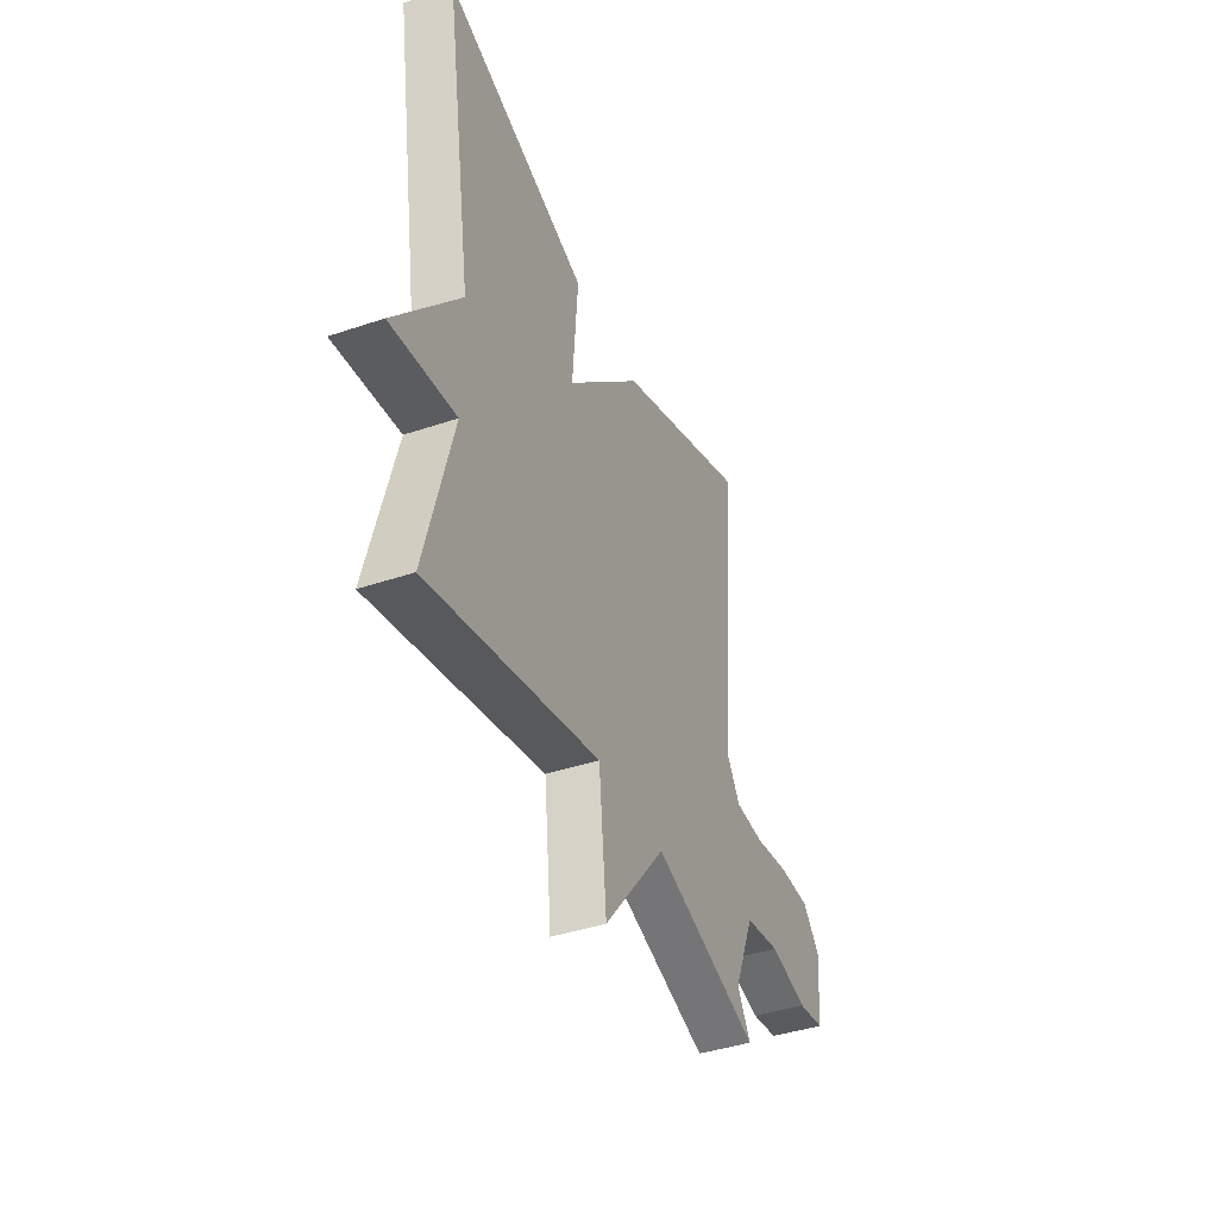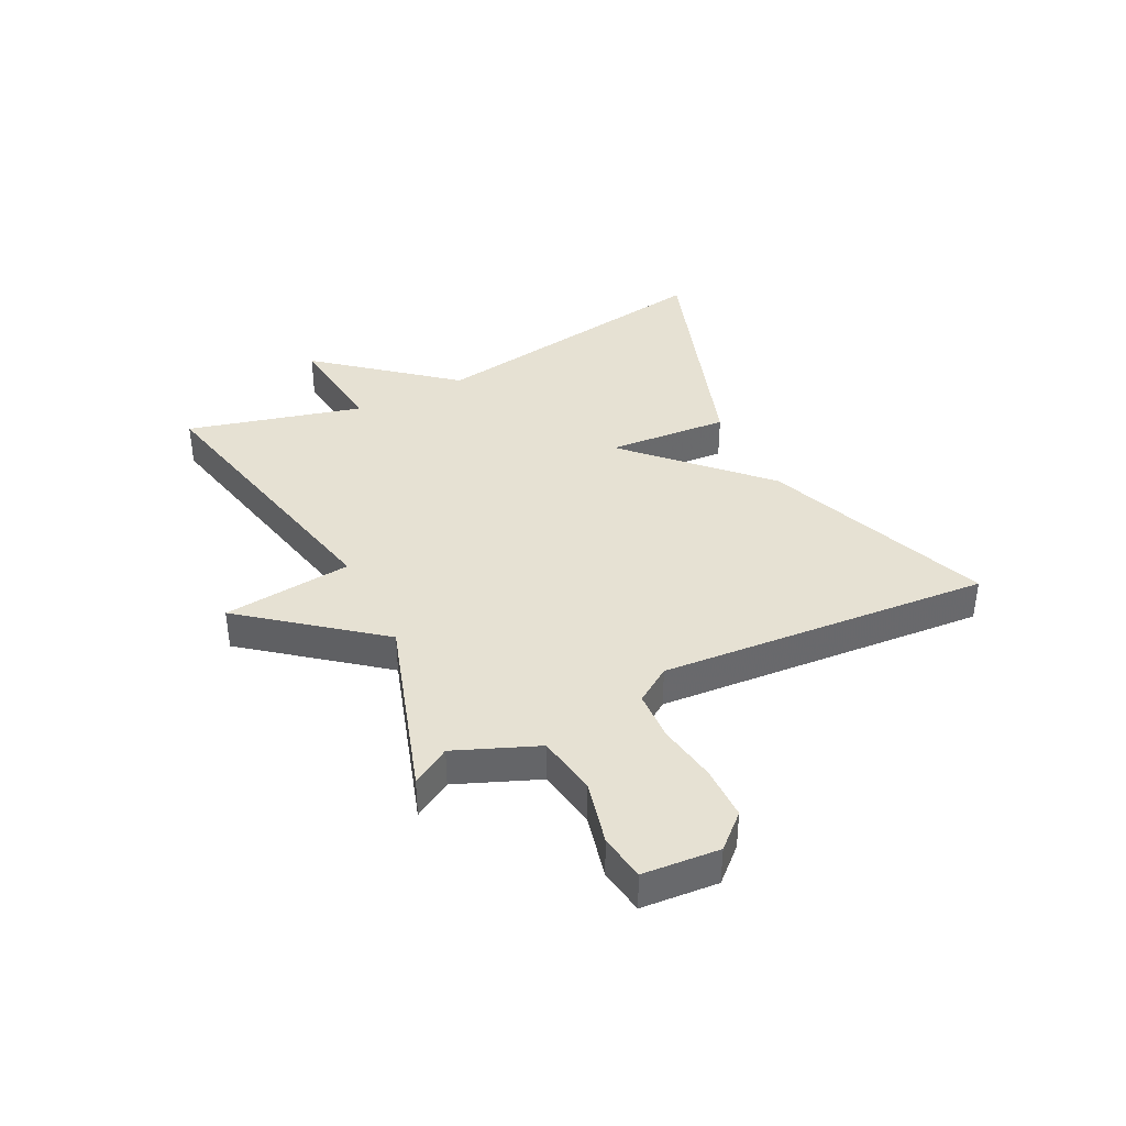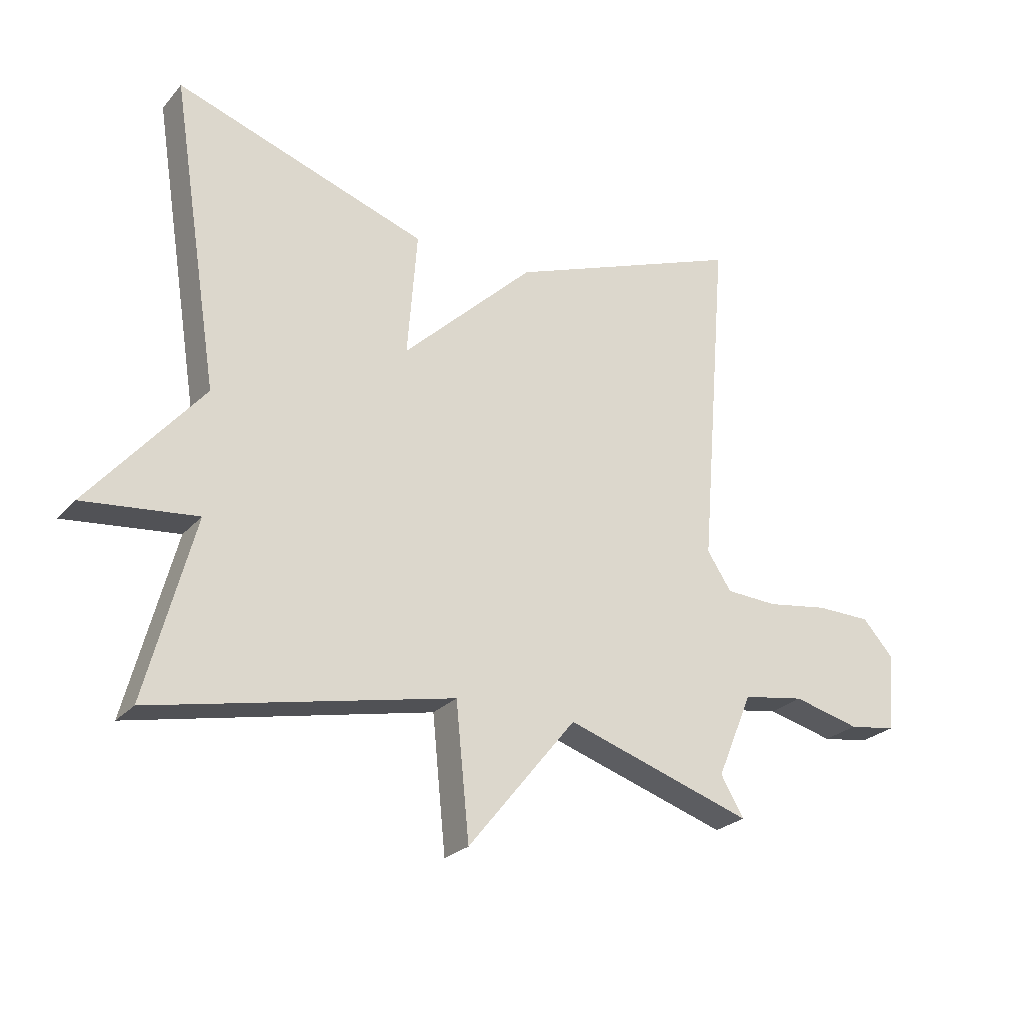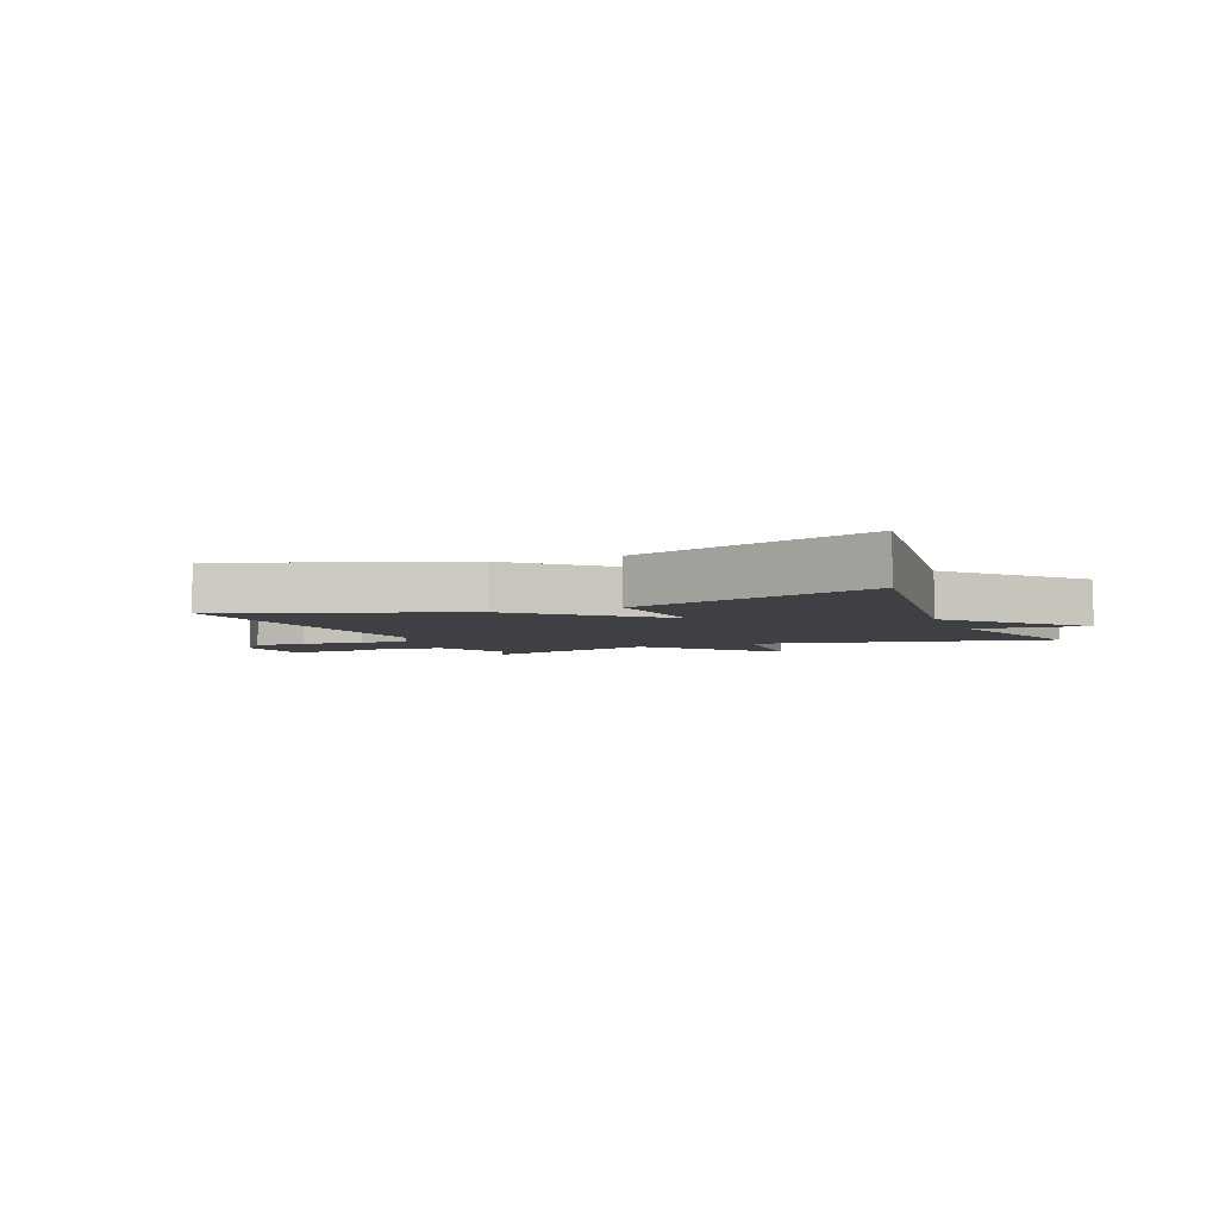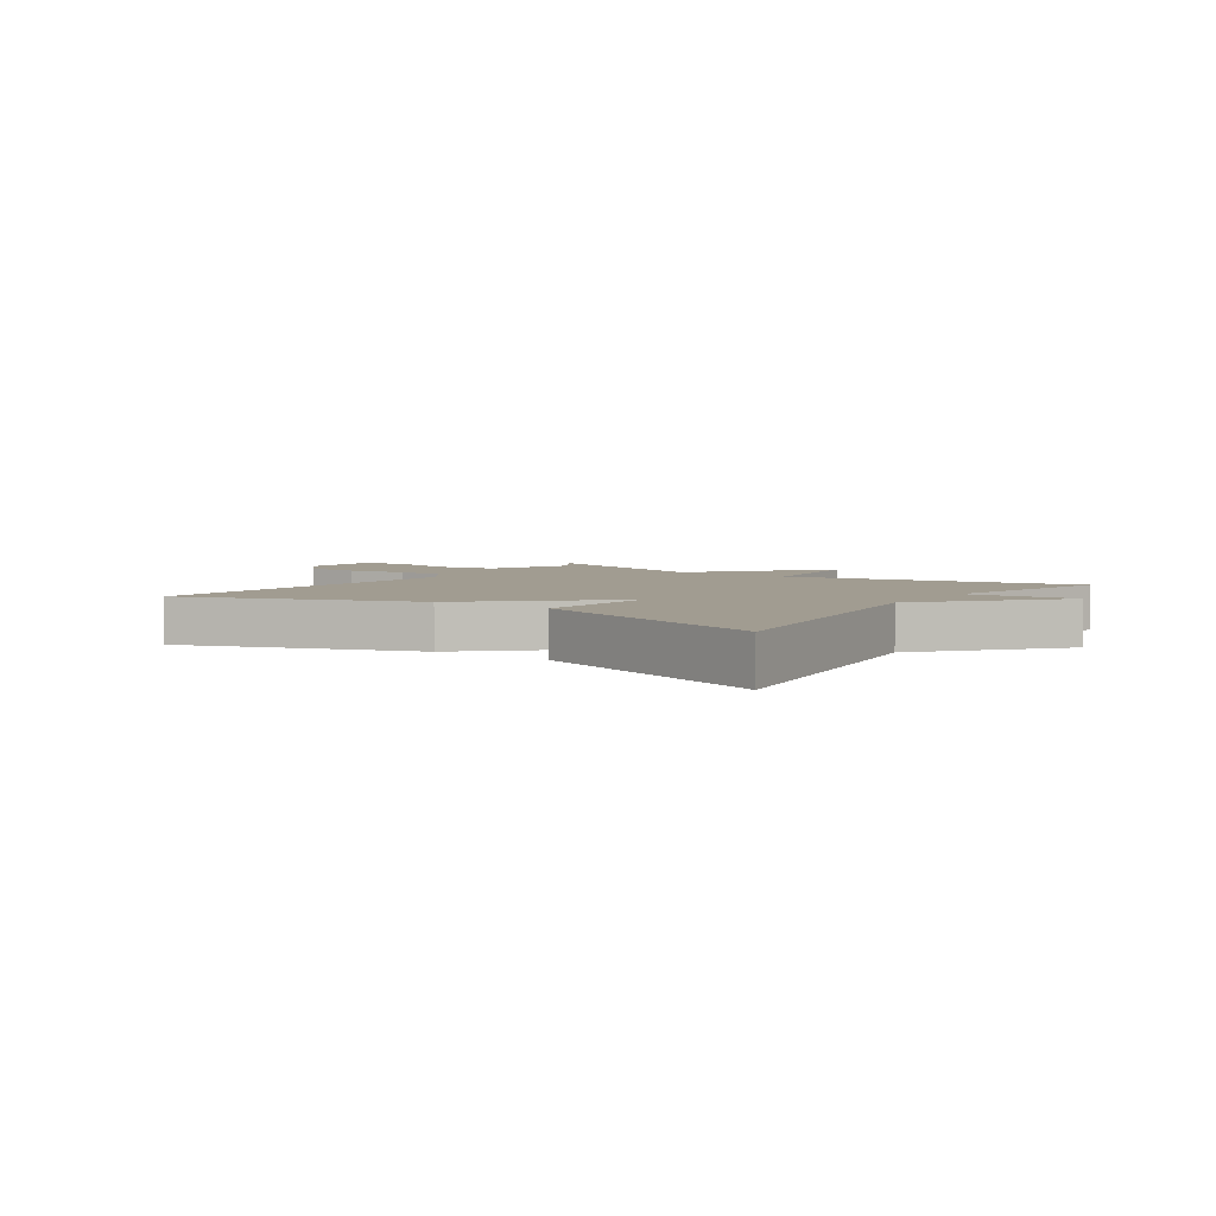
<metadata>
{"format":"obj","ext":"obj","renderer":"f3d","projection":"perspective","resolution":1024,"background":"white","views":[{"elev":-40.6,"azim":112.5,"up":"+Z"},{"elev":38.8,"azim":-117.0,"up":"+Y"},{"elev":-24.8,"azim":149.3,"up":"+Z"},{"elev":-4.7,"azim":22.7,"up":"+Y"},{"elev":4.5,"azim":35.0,"up":"+Y"}]}
</metadata>
<code>
v -0.5 0.07 0.5
v -0.113 0.07 0.357
v 0.103 0.07 0.151
v 0.087 0.07 0.357
v 0.5 0.07 0.5
v 0.421 0.07 -0.004
v 0.607 0.07 -0.223
v 0.421 0.07 -0.204
v 0.5 0.07 -0.5
v 0.008 0.07 -0.398
v -0.014 0.07 -0.617
v -0.192 0.07 -0.398
v -0.5 0.07 -0.5
v -0.462 0.07 -0.435
v -0.52 0.07 -0.297
v -0.622 0.07 -0.281
v -0.731 0.07 -0.309
v -0.809 0.07 -0.298
v -0.82 0.07 -0.169
v -0.77 0.07 -0.113
v -0.68 0.07 -0.111
v -0.579 0.07 -0.126
v -0.494 0.07 -0.121
v -0.454 0.07 -0.06
v -0.5 0 0.5
v -0.113 0 0.357
v 0.103 0 0.151
v 0.087 0 0.357
v 0.5 0 0.5
v 0.421 0 -0.004
v 0.607 0 -0.223
v 0.421 0 -0.204
v 0.5 0 -0.5
v 0.008 0 -0.398
v -0.014 0 -0.617
v -0.192 0 -0.398
v -0.5 0 -0.5
v -0.462 0 -0.435
v -0.52 0 -0.297
v -0.622 0 -0.281
v -0.731 0 -0.309
v -0.809 0 -0.298
v -0.82 0 -0.169
v -0.77 0 -0.113
v -0.68 0 -0.111
v -0.579 0 -0.126
v -0.494 0 -0.121
v -0.454 0 -0.06
f 20 21 22
f 19 20 22
f 18 19 22
f 17 18 22
f 16 17 22
f 15 16 22 23
f 14 15 23 24
f 12 13 14
f 10 11 12
f 8 9 10
f 8 10 12
f 6 7 8
f 12 14 24
f 8 12 24
f 6 8 24
f 3 4 5 6
f 1 2 3
f 24 1 3
f 3 6 24
f 46 45 44
f 46 44 43
f 46 43 42
f 46 42 41
f 46 41 40
f 47 46 40 39
f 48 47 39 38
f 38 37 36
f 36 35 34
f 34 33 32
f 36 34 32
f 32 31 30
f 48 38 36
f 48 36 32
f 48 32 30
f 30 29 28 27
f 27 26 25
f 27 25 48
f 48 30 27
f 1 25 26 2
f 2 26 27 3
f 3 27 28 4
f 4 28 29 5
f 5 29 30 6
f 6 30 31 7
f 7 31 32 8
f 8 32 33 9
f 9 33 34 10
f 10 34 35 11
f 11 35 36 12
f 12 36 37 13
f 13 37 38 14
f 14 38 39 15
f 15 39 40 16
f 16 40 41 17
f 17 41 42 18
f 18 42 43 19
f 19 43 44 20
f 20 44 45 21
f 21 45 46 22
f 22 46 47 23
f 23 47 48 24
f 24 48 25 1

</code>
